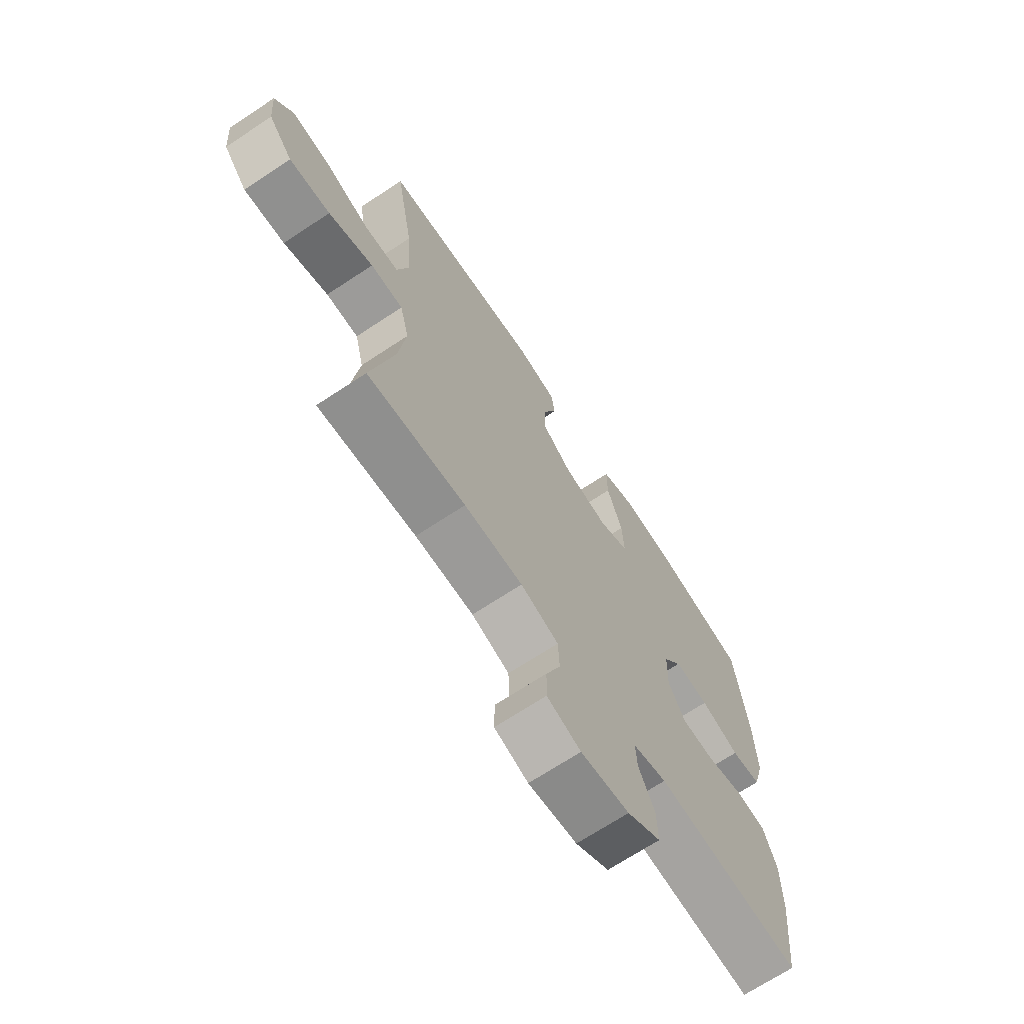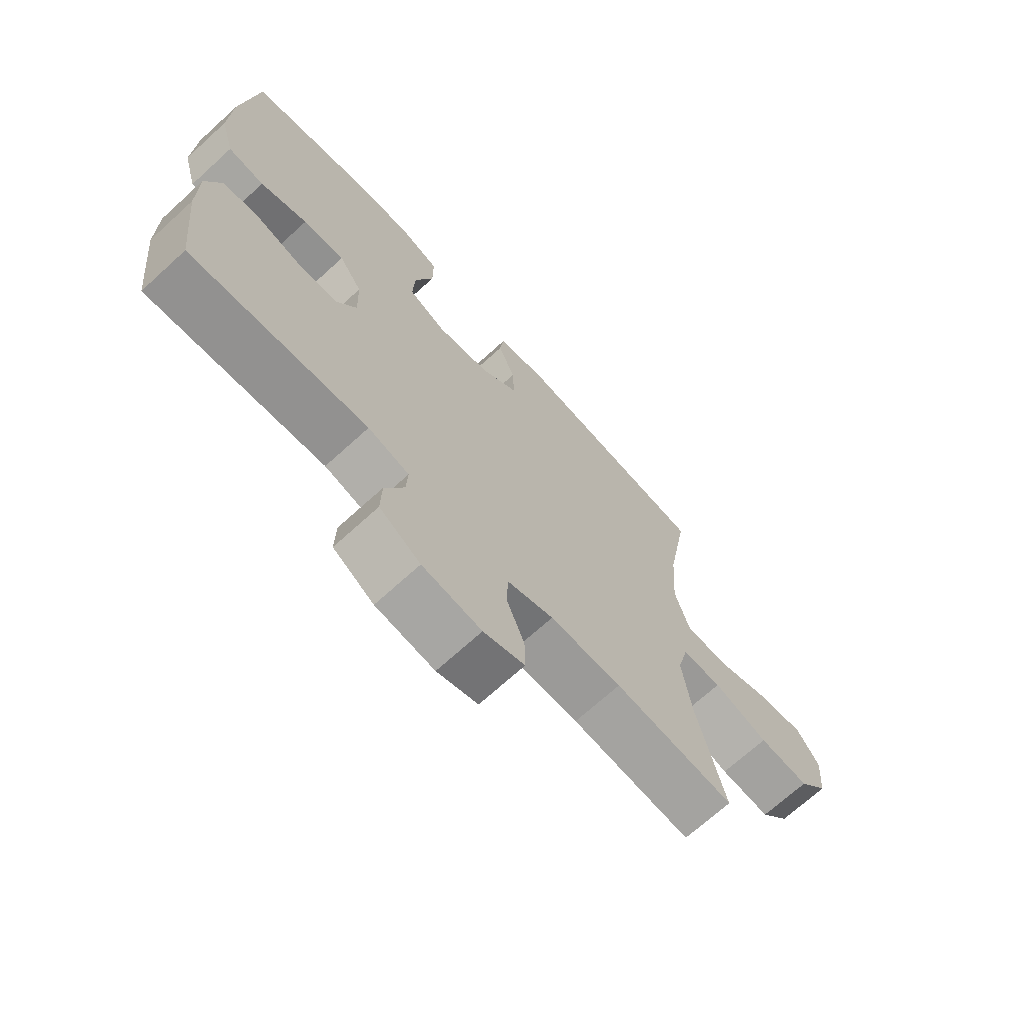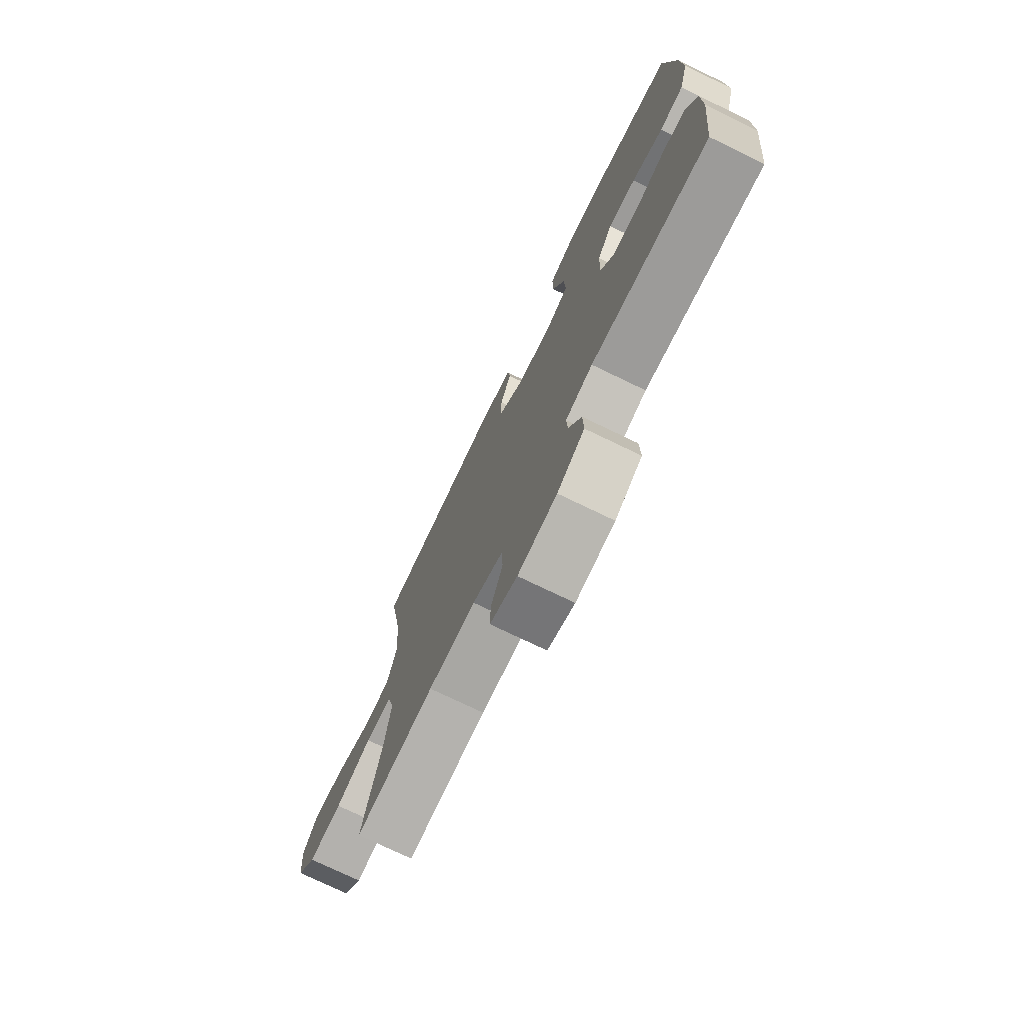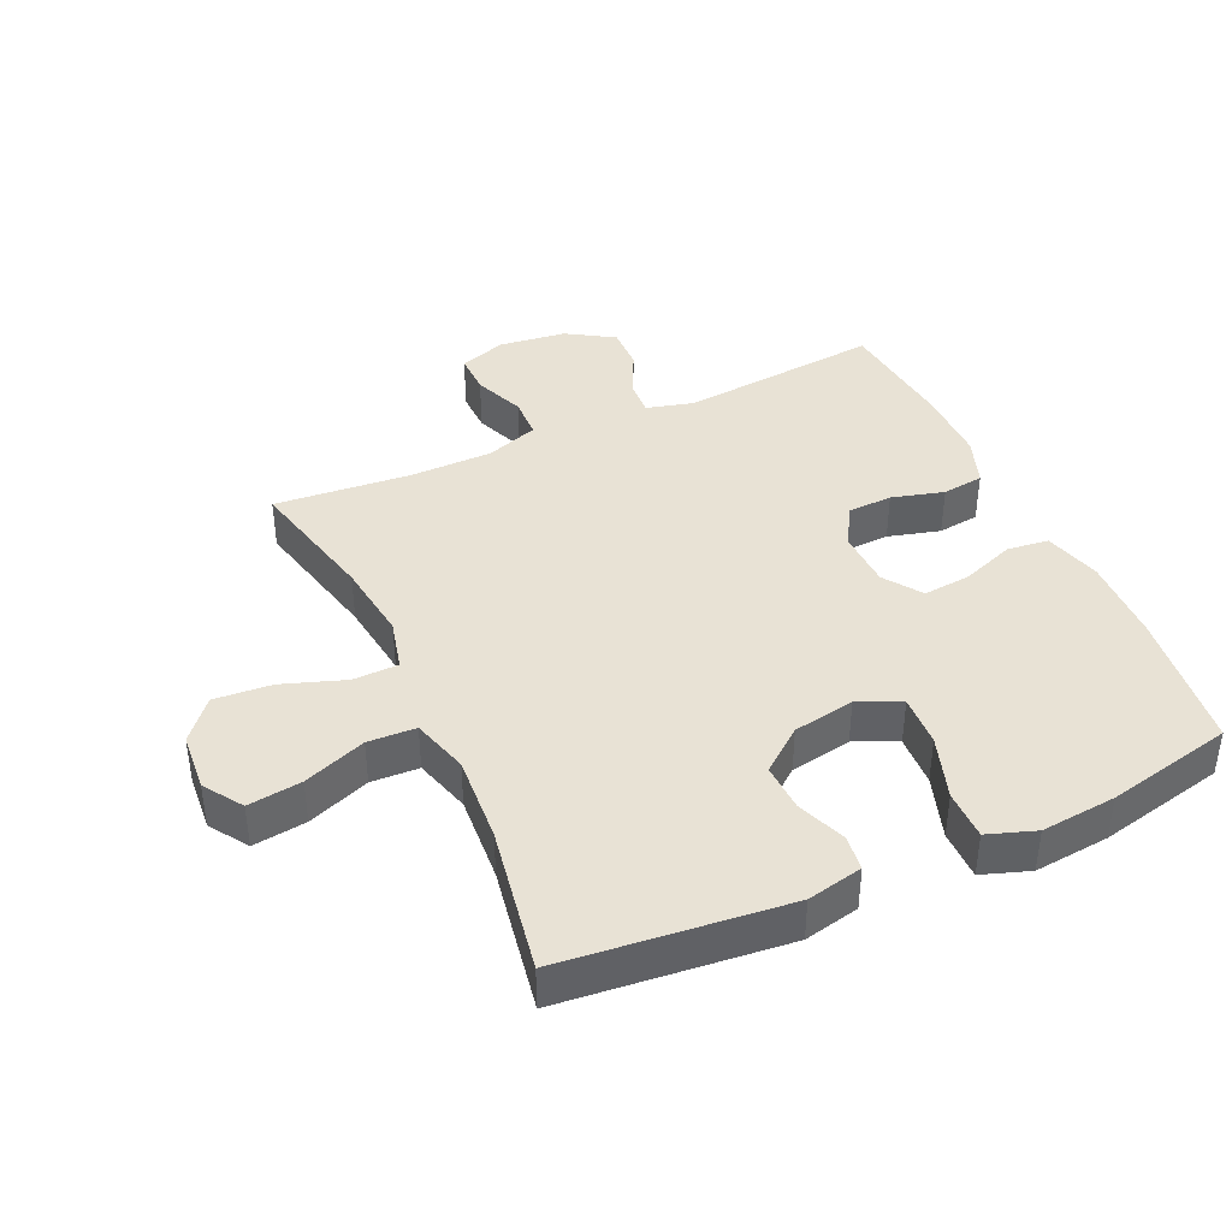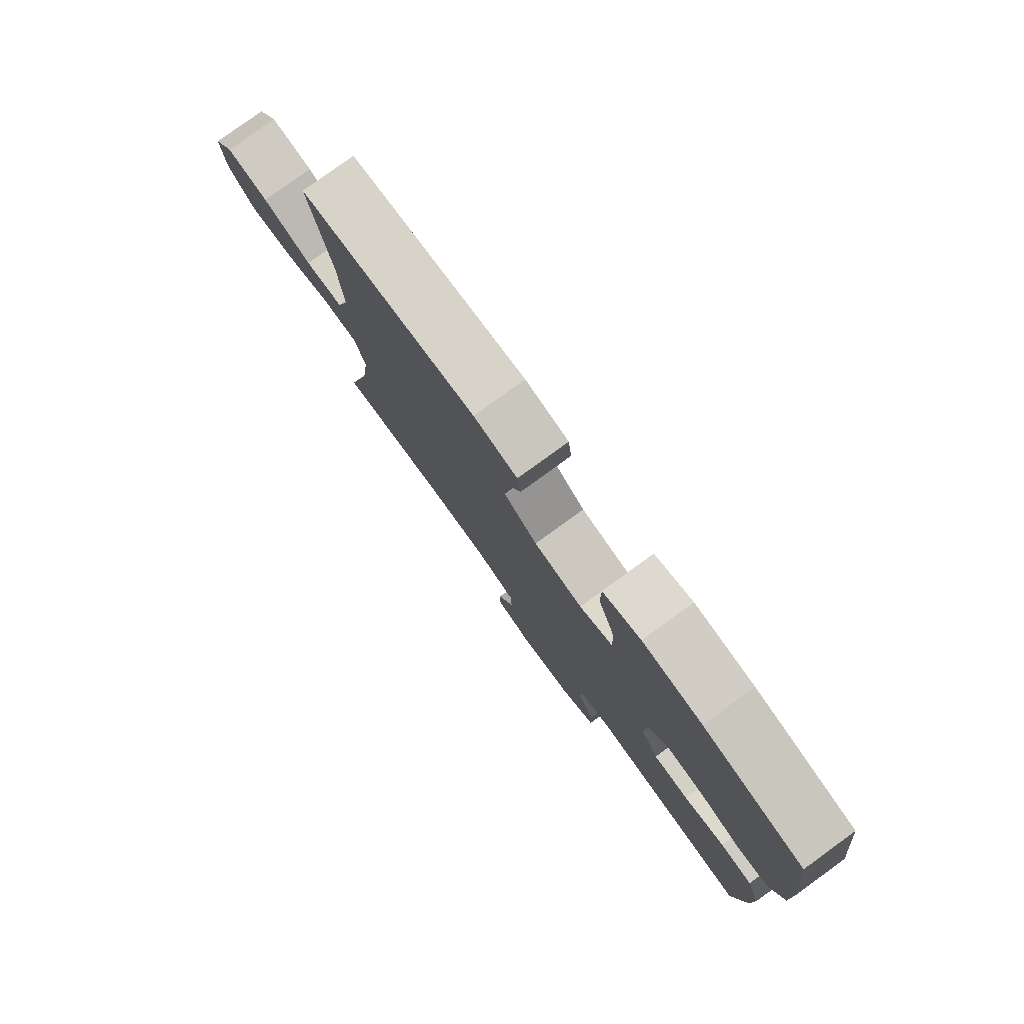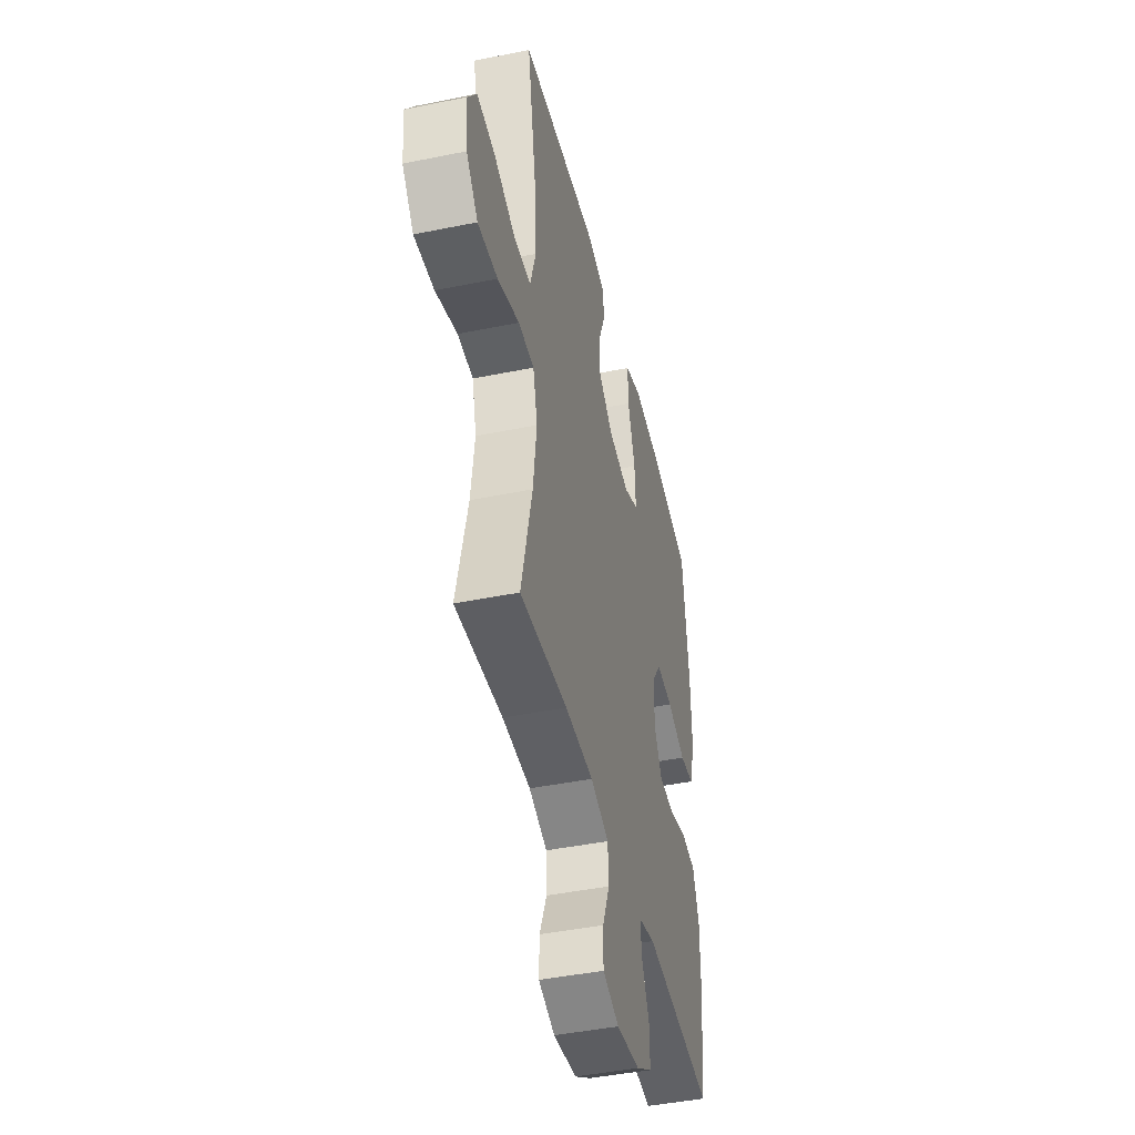
<metadata>
{"format":"obj","ext":"obj","renderer":"f3d","projection":"perspective","resolution":1024,"background":"white","views":[{"elev":-69.1,"azim":-56.5,"up":"+Z"},{"elev":-69.7,"azim":132.4,"up":"+Z"},{"elev":-74.9,"azim":64.2,"up":"+Z"},{"elev":40.7,"azim":-24.5,"up":"+Y"},{"elev":79.6,"azim":54.1,"up":"+Z"},{"elev":-44.3,"azim":-76.6,"up":"+Z"}]}
</metadata>
<code>
o path7484
v -0.2591 0.0375 -0.4516
v -0.1305 0.0375 -0.4525
v -0.04755 0.0375 -0.4811
v -0.04489 0.0375 -0.5464
v -0.07698 0.0375 -0.6263
v -0.0781 0.0375 -0.6908
v -0.004257 0.0375 -0.7161
v 0.1017 0.0375 -0.7026
v 0.1753 0.0375 -0.6568
v 0.1734 0.0375 -0.5878
v 0.1388 0.0375 -0.5152
v 0.1359 0.0375 -0.461
v 0.2097 0.0375 -0.4412
v 0.5271 0.0375 -0.4707
v 0.5477 0.0375 -0.2798
v 0.5476 0.0375 -0.1648
v 0.5198 0.0375 -0.08811
v 0.4545 0.0375 -0.08012
v 0.3723 0.0375 -0.1025
v 0.3013 0.0375 -0.09995
v 0.2649 0.0375 -0.03538
v 0.2676 0.0375 0.05418
v 0.3089 0.0375 0.1133
v 0.3837 0.0375 0.1062
v 0.4681 0.0375 0.0755
v 0.5332 0.0375 0.08354
v 0.5583 0.0375 0.1729
v 0.5543 0.0375 0.3075
v 0.5271 0.0375 0.5312
v 0.3274 0.0375 0.575
v 0.2089 0.0375 0.5863
v 0.1336 0.0375 0.5603
v 0.134 0.0375 0.4824
v 0.1672 0.0375 0.3824
v 0.1711 0.0375 0.3011
v 0.1045 0.0375 0.2708
v 0.007336 0.0375 0.2881
v -0.05967 0.0375 0.3413
v -0.05668 0.0375 0.4166
v -0.02671 0.0375 0.4933
v -0.03354 0.0375 0.5489
v -0.1211 0.0375 0.5677
v -0.4746 0.0375 0.5312
v -0.4346 0.0375 0.301
v -0.425 0.0375 0.1635
v -0.4509 0.0375 0.0743
v -0.5265 0.0375 0.07098
v -0.625 0.0375 0.108
v -0.7096 0.0375 0.119
v -0.75 0.0375 0.05878
v -0.7424 0.0375 -0.03297
v -0.6894 0.0375 -0.09543
v -0.599 0.0375 -0.08835
v -0.5006 0.0375 -0.054
v -0.4291 0.0375 -0.05527
v -0.4091 0.0375 -0.1356
v -0.4252 0.0375 -0.2607
v -0.4746 0.0375 -0.4707
v -0.2591 -0.0375 -0.4516
v -0.1305 -0.0375 -0.4525
v -0.04755 -0.0375 -0.4811
v -0.04489 -0.0375 -0.5464
v -0.07698 -0.0375 -0.6263
v -0.0781 -0.0375 -0.6908
v -0.004257 -0.0375 -0.7161
v 0.1017 -0.0375 -0.7026
v 0.1753 -0.0375 -0.6568
v 0.1734 -0.0375 -0.5878
v 0.1388 -0.0375 -0.5152
v 0.1359 -0.0375 -0.461
v 0.2097 -0.0375 -0.4412
v 0.5271 -0.0375 -0.4707
v 0.5477 -0.0375 -0.2798
v 0.5476 -0.0375 -0.1648
v 0.5198 -0.0375 -0.08811
v 0.4545 -0.0375 -0.08012
v 0.3723 -0.0375 -0.1025
v 0.3013 -0.0375 -0.09995
v 0.2649 -0.0375 -0.03538
v 0.2676 -0.0375 0.05418
v 0.3089 -0.0375 0.1133
v 0.3837 -0.0375 0.1062
v 0.4681 -0.0375 0.0755
v 0.5332 -0.0375 0.08354
v 0.5583 -0.0375 0.1729
v 0.5543 -0.0375 0.3075
v 0.5271 -0.0375 0.5312
v 0.3274 -0.0375 0.575
v 0.2089 -0.0375 0.5863
v 0.1336 -0.0375 0.5603
v 0.134 -0.0375 0.4824
v 0.1672 -0.0375 0.3824
v 0.1711 -0.0375 0.3011
v 0.1045 -0.0375 0.2708
v 0.007336 -0.0375 0.2881
v -0.05967 -0.0375 0.3413
v -0.05668 -0.0375 0.4166
v -0.02671 -0.0375 0.4933
v -0.03354 -0.0375 0.5489
v -0.1211 -0.0375 0.5677
v -0.4746 -0.0375 0.5312
v -0.4346 -0.0375 0.301
v -0.425 -0.0375 0.1635
v -0.4509 -0.0375 0.0743
v -0.5265 -0.0375 0.07098
v -0.625 -0.0375 0.108
v -0.7096 -0.0375 0.119
v -0.75 -0.0375 0.05878
v -0.7424 -0.0375 -0.03297
v -0.6894 -0.0375 -0.09543
v -0.599 -0.0375 -0.08835
v -0.5006 -0.0375 -0.054
v -0.4291 -0.0375 -0.05527
v -0.4091 -0.0375 -0.1356
v -0.4252 -0.0375 -0.2607
v -0.4746 -0.0375 -0.4707
v 0.5332 0.0375 0.08354
v 0.5332 0.0375 0.08354
v 0.5583 0.0375 0.1729
v 0.5543 0.0375 0.3075
v 0.5477 0.0375 -0.2798
v 0.5476 0.0375 -0.1648
v 0.5198 0.0375 -0.08811
v 0.5198 0.0375 -0.08811
v 0.5271 0.0375 -0.4707
v 0.5271 0.0375 -0.4707
v 0.4681 0.0375 0.0755
v 0.5271 0.0375 0.5312
v 0.5271 0.0375 0.5312
v 0.4545 0.0375 -0.08012
v 0.3837 0.0375 0.1062
v 0.3723 0.0375 -0.1025
v 0.3274 0.0375 0.575
v 0.3089 0.0375 0.1133
v 0.3089 0.0375 0.1133
v 0.3013 0.0375 -0.09995
v 0.2097 0.0375 -0.4412
v 0.2089 0.0375 0.5863
v 0.2676 0.0375 0.05418
v 0.2649 0.0375 -0.03538
v 0.1359 0.0375 -0.461
v 0.1359 0.0375 -0.461
v 0.1672 0.0375 0.3824
v 0.1711 0.0375 0.3011
v 0.1711 0.0375 0.3011
v 0.1336 0.0375 0.5603
v 0.1336 0.0375 0.5603
v 0.1017 0.0375 -0.7026
v 0.1753 0.0375 -0.6568
v 0.1734 0.0375 -0.5878
v 0.1388 0.0375 -0.5152
v 0.1045 0.0375 0.2708
v 0.134 0.0375 0.4824
v 0.007336 0.0375 0.2881
v -0.004257 0.0375 -0.7161
v -0.05967 0.0375 0.3413
v -0.0781 0.0375 -0.6908
v -0.0781 0.0375 -0.6908
v -0.05668 0.0375 0.4166
v -0.02671 0.0375 0.4933
v -0.03354 0.0375 0.5489
v -0.03354 0.0375 0.5489
v -0.1211 0.0375 0.5677
v -0.07698 0.0375 -0.6263
v -0.04489 0.0375 -0.5464
v -0.04755 0.0375 -0.4811
v -0.04755 0.0375 -0.4811
v -0.1305 0.0375 -0.4525
v -0.2591 0.0375 -0.4516
v -0.4091 0.0375 -0.1356
v -0.4252 0.0375 -0.2607
v -0.4291 0.0375 -0.05527
v -0.4291 0.0375 -0.05527
v -0.425 0.0375 0.1635
v -0.4509 0.0375 0.0743
v -0.4509 0.0375 0.0743
v -0.4346 0.0375 0.301
v -0.5006 0.0375 -0.054
v -0.4746 0.0375 0.5312
v -0.4746 0.0375 0.5312
v -0.4746 0.0375 -0.4707
v -0.4746 0.0375 -0.4707
v -0.5265 0.0375 0.07098
v -0.599 0.0375 -0.08835
v -0.625 0.0375 0.108
v -0.6894 0.0375 -0.09543
v -0.7096 0.0375 0.119
v -0.7096 0.0375 0.119
v -0.7424 0.0375 -0.03297
v -0.75 0.0375 0.05878
v 0.5332 -0.0375 0.08354
v 0.5332 -0.0375 0.08354
v 0.5583 -0.0375 0.1729
v 0.5543 -0.0375 0.3075
v 0.5477 -0.0375 -0.2798
v 0.5476 -0.0375 -0.1648
v 0.5198 -0.0375 -0.08811
v 0.5198 -0.0375 -0.08811
v 0.5271 -0.0375 -0.4707
v 0.5271 -0.0375 -0.4707
v 0.4681 -0.0375 0.0755
v 0.5271 -0.0375 0.5312
v 0.5271 -0.0375 0.5312
v 0.4545 -0.0375 -0.08012
v 0.3837 -0.0375 0.1062
v 0.3723 -0.0375 -0.1025
v 0.3274 -0.0375 0.575
v 0.3089 -0.0375 0.1133
v 0.3089 -0.0375 0.1133
v 0.3013 -0.0375 -0.09995
v 0.2097 -0.0375 -0.4412
v 0.2089 -0.0375 0.5863
v 0.2676 -0.0375 0.05418
v 0.2649 -0.0375 -0.03538
v 0.1359 -0.0375 -0.461
v 0.1359 -0.0375 -0.461
v 0.1672 -0.0375 0.3824
v 0.1711 -0.0375 0.3011
v 0.1711 -0.0375 0.3011
v 0.1336 -0.0375 0.5603
v 0.1336 -0.0375 0.5603
v 0.1017 -0.0375 -0.7026
v 0.1753 -0.0375 -0.6568
v 0.1734 -0.0375 -0.5878
v 0.1388 -0.0375 -0.5152
v 0.1045 -0.0375 0.2708
v 0.134 -0.0375 0.4824
v 0.007336 -0.0375 0.2881
v -0.004257 -0.0375 -0.7161
v -0.05967 -0.0375 0.3413
v -0.0781 -0.0375 -0.6908
v -0.0781 -0.0375 -0.6908
v -0.05668 -0.0375 0.4166
v -0.02671 -0.0375 0.4933
v -0.03354 -0.0375 0.5489
v -0.03354 -0.0375 0.5489
v -0.1211 -0.0375 0.5677
v -0.07698 -0.0375 -0.6263
v -0.04489 -0.0375 -0.5464
v -0.04755 -0.0375 -0.4811
v -0.04755 -0.0375 -0.4811
v -0.1305 -0.0375 -0.4525
v -0.2591 -0.0375 -0.4516
v -0.4091 -0.0375 -0.1356
v -0.4252 -0.0375 -0.2607
v -0.4291 -0.0375 -0.05527
v -0.4291 -0.0375 -0.05527
v -0.425 -0.0375 0.1635
v -0.4509 -0.0375 0.0743
v -0.4509 -0.0375 0.0743
v -0.4346 -0.0375 0.301
v -0.5006 -0.0375 -0.054
v -0.4746 -0.0375 0.5312
v -0.4746 -0.0375 0.5312
v -0.4746 -0.0375 -0.4707
v -0.4746 -0.0375 -0.4707
v -0.5265 -0.0375 0.07098
v -0.599 -0.0375 -0.08835
v -0.625 -0.0375 0.108
v -0.6894 -0.0375 -0.09543
v -0.7096 -0.0375 0.119
v -0.7096 -0.0375 0.119
v -0.7424 -0.0375 -0.03297
v -0.75 -0.0375 0.05878
f 259 258 257
f 248 246 228
f 251 237 253
f 238 229 239
f 228 213 226
f 240 225 215
f 259 263 258
f 218 194 217
f 246 249 252
f 237 233 234
f 215 210 214
f 224 222 223
f 226 208 218
f 248 230 251
f 246 244 228
f 196 206 195
f 218 208 194
f 252 257 258
f 193 205 201
f 194 207 217
f 239 225 240
f 208 205 194
f 244 242 214
f 249 246 248
f 194 205 193
f 195 211 199
f 227 207 212
f 207 194 202
f 257 252 249
f 206 196 204
f 243 242 244
f 264 263 259
f 225 222 224
f 215 214 240
f 195 206 211
f 261 264 259
f 227 212 220
f 222 239 229
f 260 258 263
f 222 225 239
f 211 210 215
f 243 245 255
f 231 229 238
f 217 207 227
f 193 201 191
f 230 233 251
f 251 233 237
f 208 226 213
f 210 211 206
f 244 214 228
f 197 204 196
f 237 234 235
f 214 213 228
f 248 228 230
f 240 214 242
f 245 243 244
f 118 27 85 192
f 27 28 86 85
f 15 16 74 73
f 16 124 198 74
f 126 15 73 200
f 25 26 84 83
f 28 129 203 86
f 17 18 76 75
f 24 25 83 82
f 18 19 77 76
f 29 30 88 87
f 135 24 82 209
f 19 20 78 77
f 13 14 72 71
f 30 31 89 88
f 22 23 81 80
f 20 21 79 78
f 21 22 80 79
f 142 13 71 216
f 34 145 219 92
f 31 147 221 89
f 8 9 67 66
f 9 10 68 67
f 10 11 69 68
f 35 36 94 93
f 33 34 92 91
f 32 33 91 90
f 11 12 70 69
f 36 37 95 94
f 7 8 66 65
f 37 38 96 95
f 158 7 65 232
f 39 40 98 97
f 40 162 236 98
f 41 42 100 99
f 5 6 64 63
f 4 5 63 62
f 167 4 62 241
f 2 3 61 60
f 38 39 97 96
f 1 2 60 59
f 56 57 115 114
f 173 56 114 247
f 45 176 250 103
f 44 45 103 102
f 54 55 113 112
f 180 44 102 254
f 42 43 101 100
f 182 1 59 256
f 46 47 105 104
f 57 58 116 115
f 53 54 112 111
f 47 48 106 105
f 52 53 111 110
f 48 188 262 106
f 51 52 110 109
f 50 51 109 108
f 49 50 108 107
f 185 183 184
f 174 154 172
f 177 179 163
f 164 165 155
f 154 152 139
f 166 141 151
f 185 184 189
f 144 143 120
f 172 178 175
f 163 160 159
f 141 140 136
f 150 149 148
f 152 144 134
f 174 177 156
f 172 154 170
f 122 121 132
f 144 120 134
f 178 184 183
f 119 127 131
f 120 143 133
f 165 166 151
f 134 120 131
f 170 140 168
f 175 174 172
f 120 119 131
f 121 125 137
f 153 138 133
f 133 128 120
f 183 175 178
f 132 130 122
f 169 170 168
f 190 185 189
f 151 150 148
f 141 166 140
f 121 137 132
f 187 185 190
f 153 146 138
f 148 155 165
f 186 189 184
f 148 165 151
f 137 141 136
f 169 181 171
f 157 164 155
f 143 153 133
f 119 117 127
f 156 177 159
f 177 163 159
f 134 139 152
f 136 132 137
f 170 154 140
f 123 122 130
f 163 161 160
f 140 154 139
f 174 156 154
f 166 168 140
f 171 170 169

</code>
